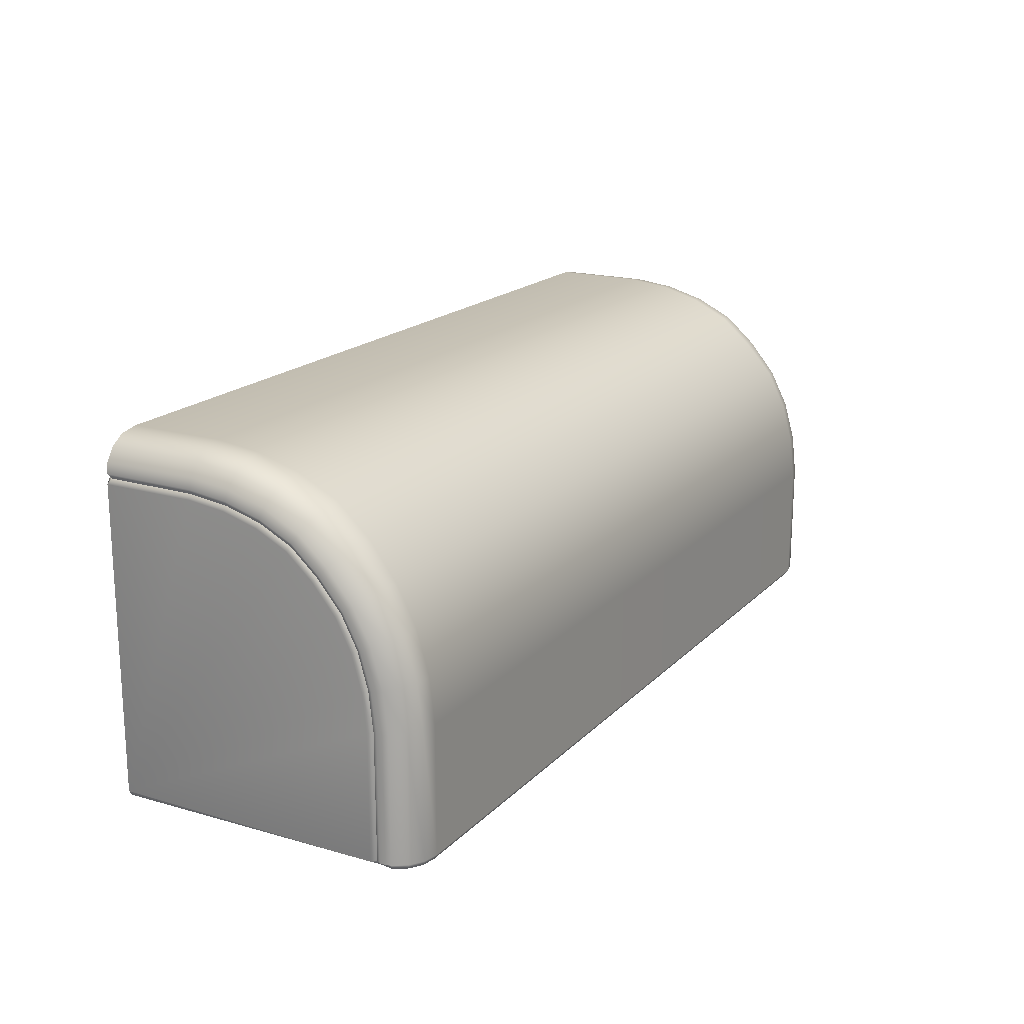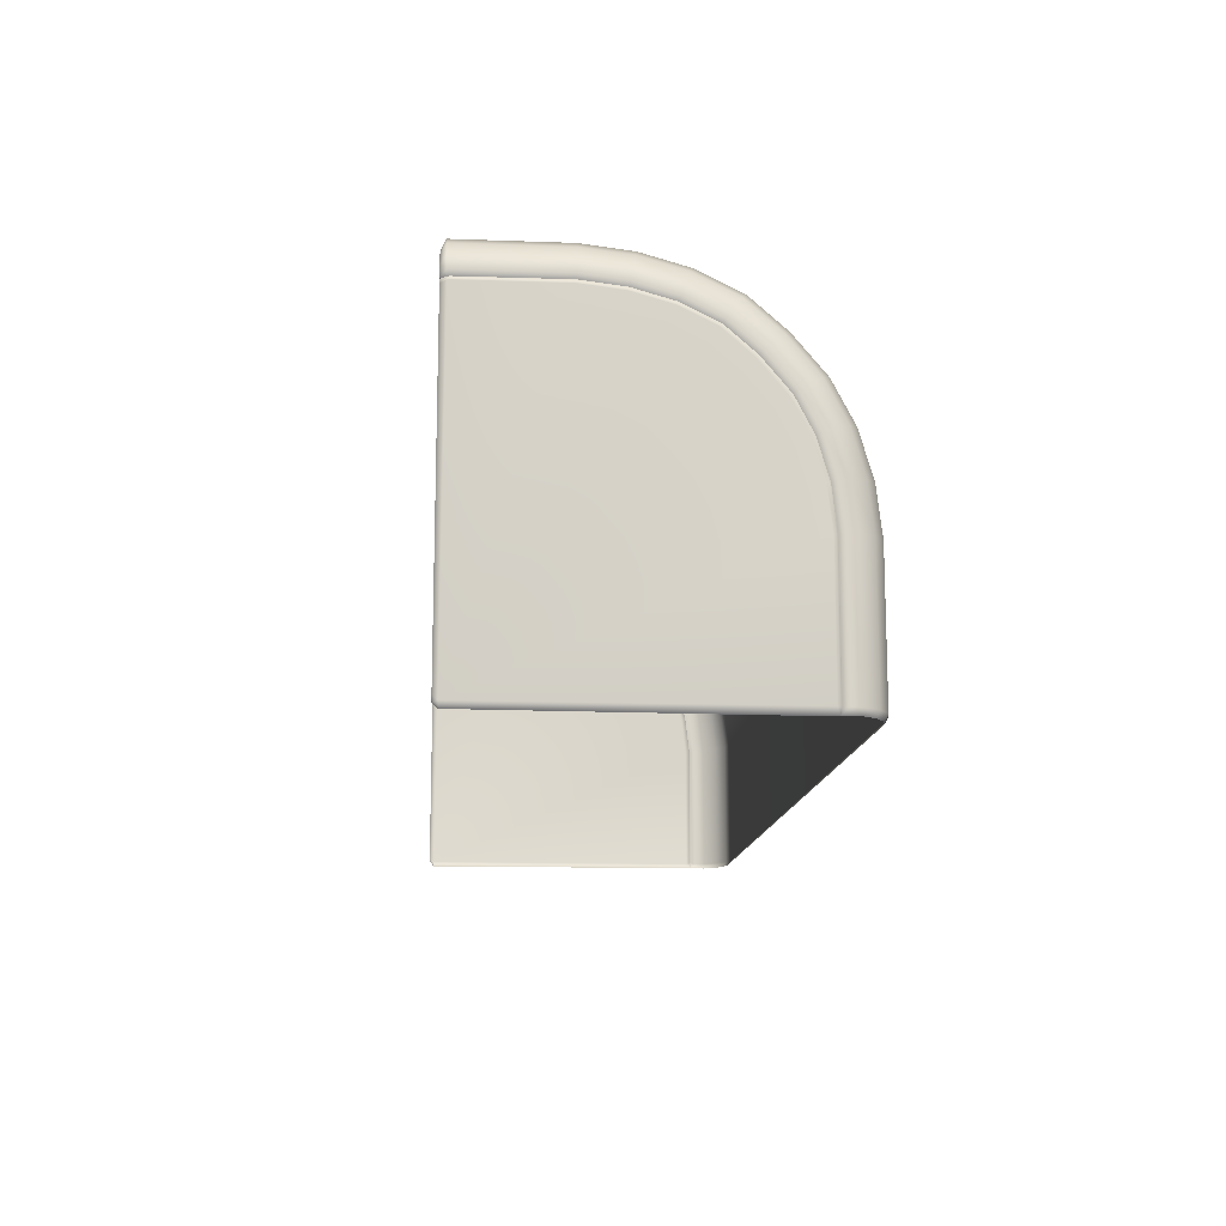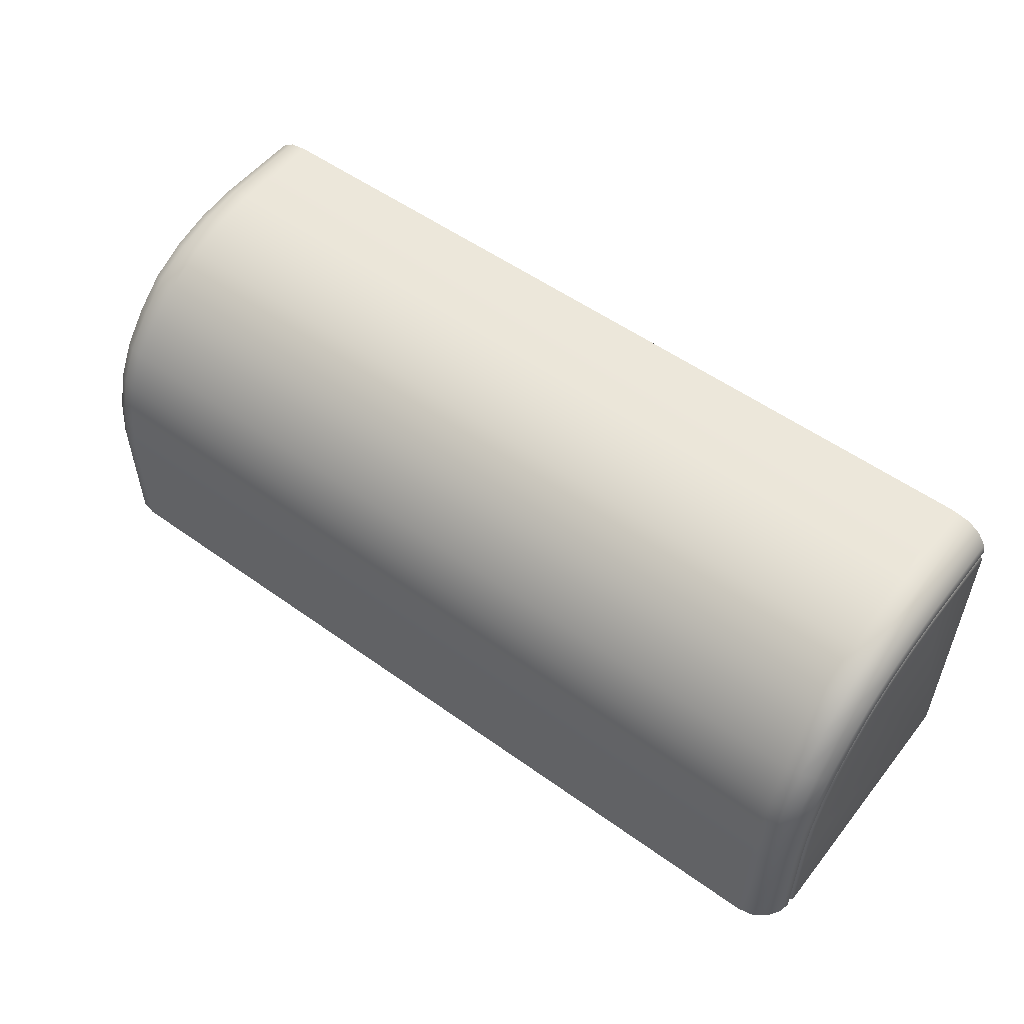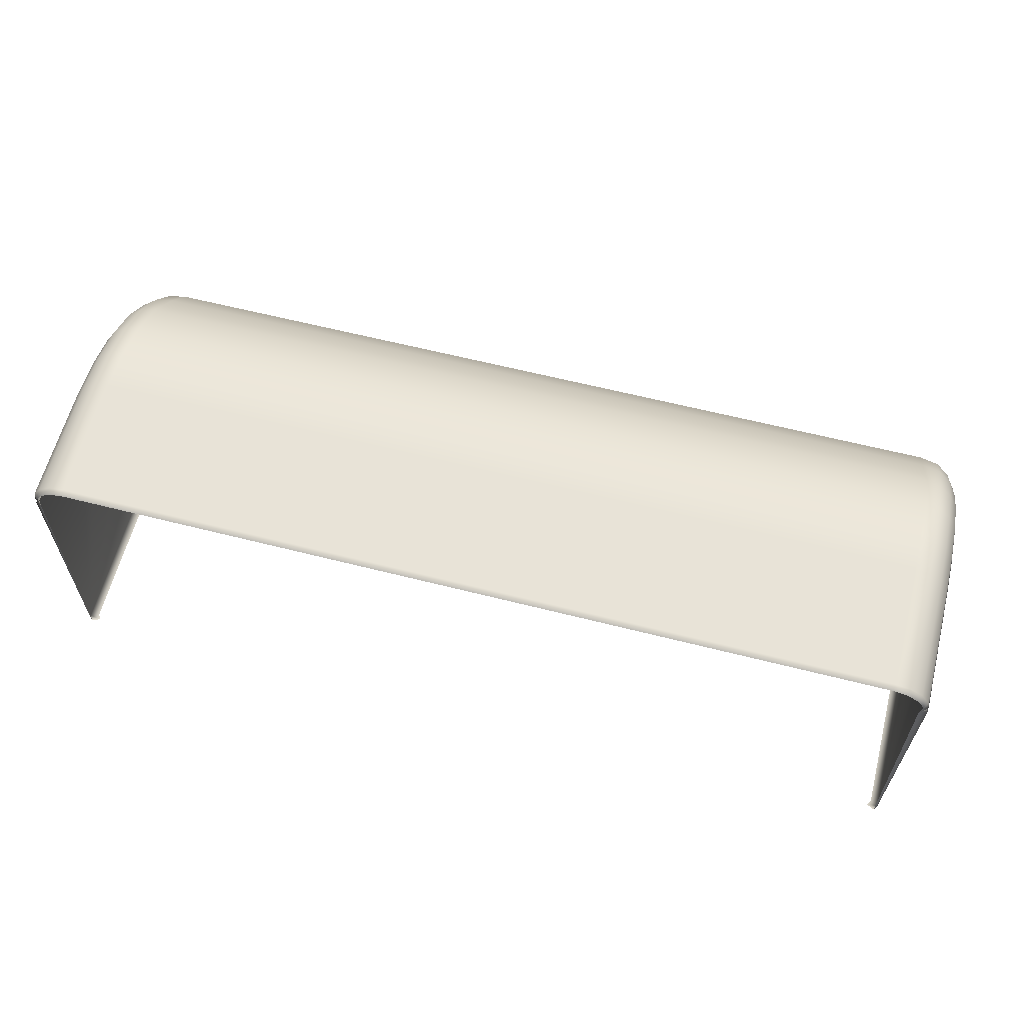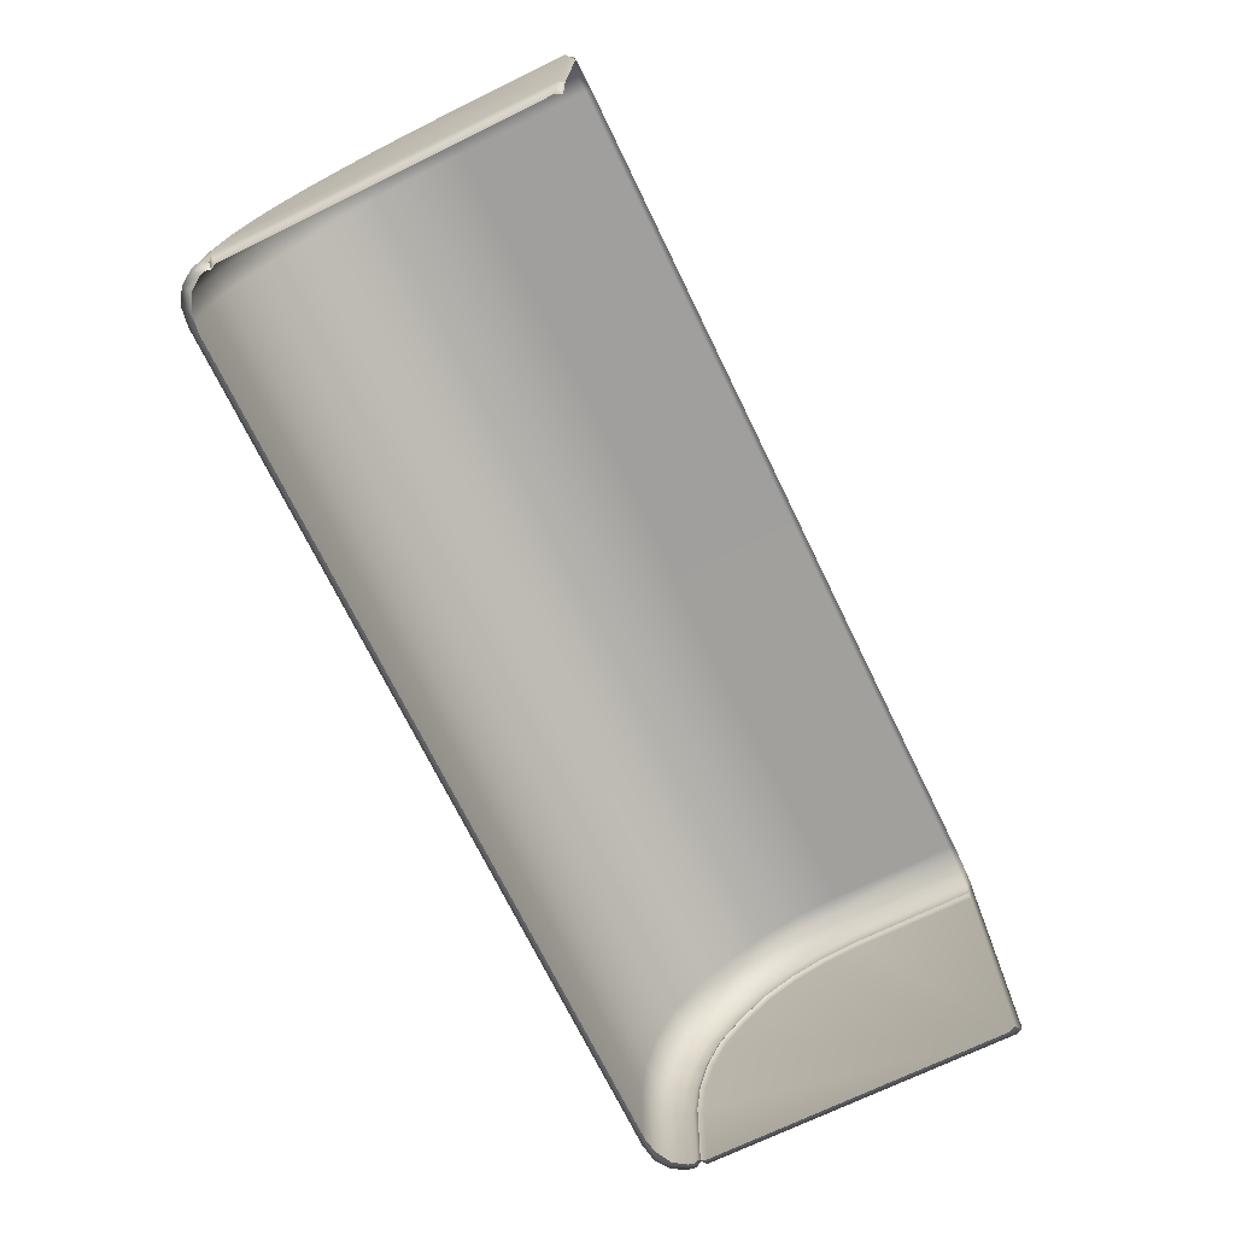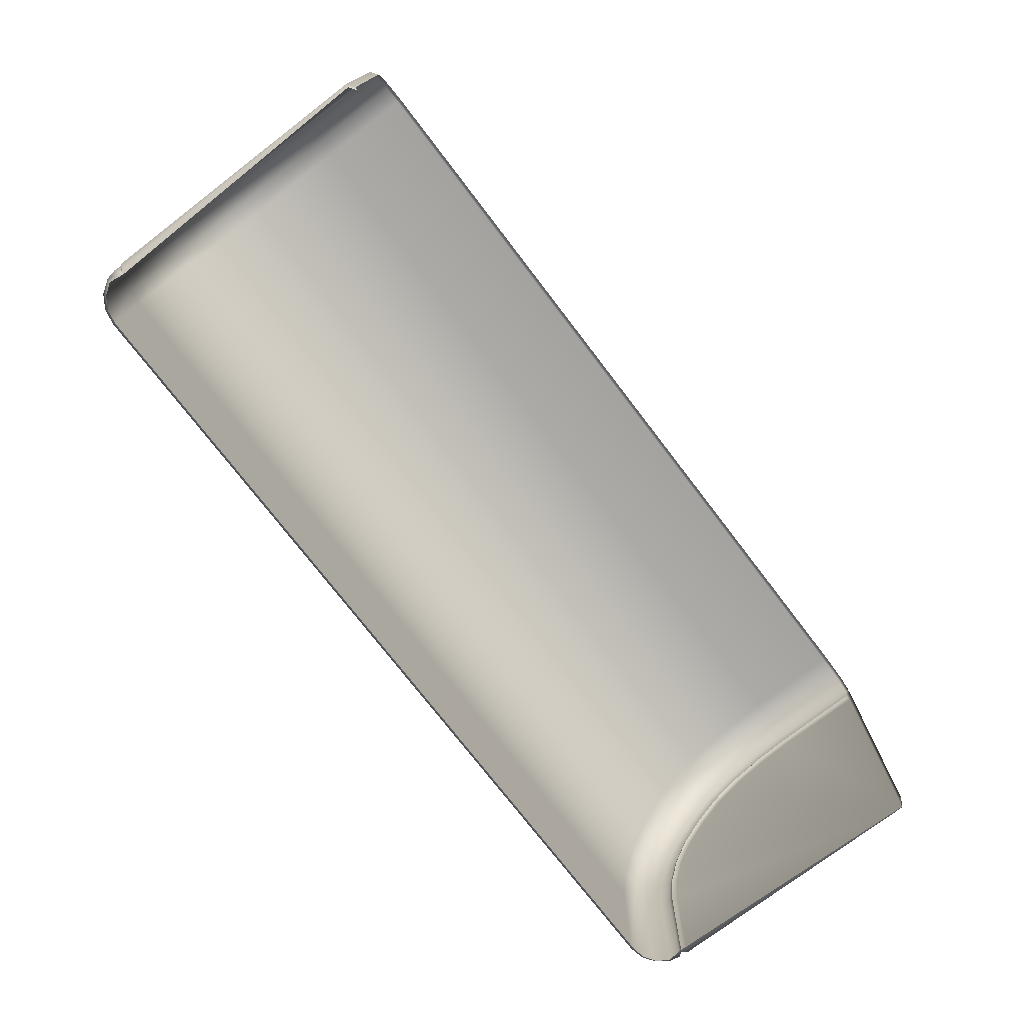
<metadata>
{"format":"obj","ext":"obj","renderer":"f3d","projection":"perspective","resolution":1024,"background":"white","views":[{"elev":18.4,"azim":119.6,"up":"+Z"},{"elev":-13.3,"azim":85.3,"up":"+Z"},{"elev":53.6,"azim":-142.5,"up":"+Z"},{"elev":61.9,"azim":-165.5,"up":"+Y"},{"elev":-71.5,"azim":116.0,"up":"+Y"},{"elev":-74.5,"azim":-52.6,"up":"+Z"}]}
</metadata>
<code>
g ENV_SY01_HHR_Top_Lodge_MO
v 28.03 22.96 35.37
v 28.23 23.25 35.33
v 27.73 22.94 34.99
v 28.07 22.96 42.97
v 28.1 23.91 35.33
v 27.86 23.85 34.99
v 28.23 23.25 42.98
v 28.07 22.7 45.3
v 27.57 24.7 35.33
v 27.36 24.57 34.99
v 28.1 23.91 43.02
v 28.23 22.99 45.35
v 28.07 22.07 47.46
v 26.78 25.23 35.33
v 26.65 25.03 34.99
v 27.57 24.7 43.07
v 28.1 23.63 45.48
v 28.23 22.35 47.57
v 28.07 21.1 49.36
v 25.84 25.41 35.33
v 25.81 25.19 34.99
v 26.78 25.23 43.1
v 27.57 24.41 45.64
v 28.1 22.96 47.81
v 28.23 21.34 49.52
v 28.07 19.62 51.12
v 28.23 19.83 51.33
v 28.06 18.01 52.55
v 28.1 21.89 49.89
v 27.57 23.7 48.11
v 26.78 24.93 45.74
v 28.23 18.17 52.8
v 28.07 16.03 53.52
v 28.1 20.3 51.78
v 27.57 22.55 50.33
v 28.23 16.14 53.8
v 28.07 13.85 54.14
v 28.1 18.54 53.34
v 28.23 13.91 54.43
v 28.07 11.51 54.42
v 25.84 25.41 43.11
v 26.78 24.19 48.3
v 27.57 20.87 52.34
v 28.1 16.37 54.41
v 28.23 11.52 54.71
v 28.01 5.891 54.42
v 25.84 25.11 45.78
v 26.78 22.99 50.62
v 27.57 18.98 54
v 28.1 14.03 55.07
v 28.23 5.786 54.72
v 27.66 5.49 54.42
v 27.77 5.467 54.74
v 28.1 11.56 55.36
v 28.1 5.75 55.36
v 27.65 5.467 55.03
v 27.57 16.66 55.15
v 26.78 21.25 52.71
v 27.57 14.19 55.85
v 27.57 11.61 56.15
v 27.57 5.75 56.15
v 27.14 5.467 55.8
v 26.78 19.28 54.45
v 26.78 16.85 55.65
v 26.78 14.29 56.37
v 26.78 11.64 56.68
v 26.78 5.75 56.68
v 26.15 5.467 56.31
v 25.62 5.75 56.87
v 25.24 5.467 56.49
v -25.24 5.467 56.49
v 25.62 11.65 56.87
v -25.62 5.75 56.87
v -26.15 5.467 56.31
v 25.62 14.33 56.55
v 25.62 16.92 55.82
v -26.78 5.75 56.68
v -27.14 5.467 55.8
v -25.62 11.65 56.87
v -27.57 5.75 56.15
v -27.65 5.467 55.03
v -25.62 14.33 56.55
v -26.78 11.64 56.68
v 25.62 19.38 54.6
v -28.1 5.75 55.36
v -27.77 5.467 54.74
v -27.57 11.61 56.15
v -26.78 14.29 56.37
v -25.62 16.92 55.82
v 25.66 21.38 52.84
v -28.23 5.786 54.72
v -27.66 5.49 54.42
v -28.01 5.891 54.42
v -28.1 11.56 55.36
v -28.23 11.52 54.71
v -28.07 11.51 54.42
v -25.62 19.38 54.6
v -27.57 14.19 55.85
v -26.78 16.85 55.65
v -28.23 13.91 54.43
v -28.07 13.85 54.14
v -28.1 14.03 55.07
v -27.57 16.66 55.15
v -26.78 19.28 54.45
v -25.66 21.38 52.84
v -28.23 16.14 53.8
v -28.06 16.03 53.52
v -28.1 16.37 54.41
v -27.57 18.98 54
v -28.23 18.17 52.8
v -28.06 18.01 52.55
v -28.1 18.54 53.34
v -26.78 21.25 52.71
v 25.84 23.15 50.73
v -28.23 19.83 51.33
v -28.07 19.62 51.12
v -27.57 20.87 52.34
v -28.1 20.3 51.78
v -25.84 23.15 50.73
v 25.84 24.37 48.37
v -28.23 21.34 49.52
v -28.06 21.1 49.36
v -26.78 22.99 50.62
v -25.84 24.37 48.37
v -27.57 22.55 50.33
v -28.1 21.89 49.89
v -28.23 22.35 47.57
v -28.06 22.07 47.46
v -25.84 25.11 45.78
v -26.78 24.19 48.3
v -27.57 23.7 48.11
v -28.1 22.96 47.81
v -28.23 22.99 45.35
v -28.07 22.7 45.3
v -25.84 25.41 43.11
v -26.78 24.93 45.74
v -27.57 24.41 45.64
v -28.1 23.63 45.48
v -28.23 23.25 42.98
v -28.07 22.96 42.97
v -25.84 25.41 35.33
v -25.81 25.19 34.99
v -26.64 25.03 34.99
v -26.78 25.23 43.1
v -26.78 25.23 35.33
v -27.36 24.57 34.99
v -27.57 24.7 43.07
v -27.57 24.7 35.33
v -27.86 23.85 34.99
v -28.1 23.91 43.02
v -28.1 23.91 35.33
v -27.73 22.94 34.99
v -28.23 23.25 35.33
v -28.03 22.96 35.37
v -28.28 5.75 35.33
v -27.62 5.467 35.32
v -28.07 5.75 34.99
v -27.83 5.467 35.65
v -28.28 5.8 54.13
v -27.83 5.467 54.12
v -28.01 5.891 54.42
v -27.66 5.49 54.42
v -28.07 11.51 54.42
v -28.28 11.49 54.14
v -28.07 13.85 54.14
v -28.28 15.94 53.26
v -28.28 17.85 52.32
v -28.28 13.79 53.87
v -28.06 16.03 53.52
v -28.06 18.01 52.55
v -28.07 19.62 51.12
v -28.28 19.42 50.93
v -28.06 21.1 49.36
v -28.28 20.87 49.21
v -28.06 22.07 47.46
v -28.28 21.82 47.36
v -28.07 22.7 45.3
v -28.28 22.43 45.24
v -28.07 22.96 42.97
v -28.28 22.69 42.95
v -28.03 22.96 35.37
v -28.28 22.69 35.33
v -28.07 5.75 34.99
v -27.73 22.94 34.99
v 28.28 5.75 35.33
v 28.07 5.75 34.99
v 27.62 5.467 35.32
v 27.83 5.467 35.65
v 28.28 5.8 54.13
v 27.83 5.467 54.12
v 28.01 5.891 54.42
v 27.66 5.49 54.42
v 28.07 11.51 54.42
v 28.28 11.49 54.14
v 28.07 13.85 54.14
v 28.28 15.94 53.26
v 28.28 17.85 52.32
v 28.28 13.79 53.87
v 28.07 16.03 53.52
v 28.06 18.01 52.55
v 28.07 19.62 51.12
v 28.28 19.42 50.93
v 28.07 21.1 49.36
v 28.28 20.87 49.21
v 28.07 22.07 47.46
v 28.28 21.82 47.36
v 28.07 22.7 45.3
v 28.28 22.43 45.24
v 28.07 22.96 42.97
v 28.28 22.69 42.95
v 28.03 22.96 35.37
v 28.28 22.69 35.33
v 28.07 5.75 34.99
v 27.73 22.94 34.99
g ENV_SY01_HHR_Top_Lodge_MO_0
f 3 2 1
f 1 2 4
f 2 3 5
f 3 6 5
f 2 7 4
f 2 5 7
f 8 4 7
f 9 5 6
f 10 9 6
f 5 11 7
f 5 9 11
f 12 8 7
f 12 7 11
f 13 8 12
f 14 9 10
f 15 14 10
f 9 16 11
f 9 14 16
f 17 12 11
f 17 11 16
f 18 13 12
f 18 12 17
f 19 13 18
f 20 14 15
f 21 20 15
f 14 22 16
f 14 20 22
f 23 17 16
f 23 16 22
f 24 18 17
f 24 17 23
f 25 19 18
f 25 18 24
f 26 19 25
f 27 26 25
f 28 26 27
f 29 25 24
f 27 25 29
f 30 24 23
f 29 24 30
f 31 23 22
f 30 23 31
f 32 28 27
f 33 28 32
f 34 27 29
f 32 27 34
f 35 29 30
f 34 29 35
f 36 33 32
f 33 36 37
f 38 32 34
f 36 32 38
f 36 39 37
f 37 39 40
f 31 22 41
f 20 41 22
f 42 30 31
f 35 30 42
f 43 34 35
f 38 34 43
f 44 36 38
f 39 36 44
f 39 45 40
f 40 45 46
f 47 31 41
f 42 31 47
f 48 35 42
f 43 35 48
f 49 38 43
f 44 38 49
f 50 39 44
f 39 50 45
f 45 51 46
f 52 46 51
f 53 52 51
f 45 54 51
f 50 54 45
f 53 51 55
f 54 55 51
f 56 53 55
f 50 44 57
f 57 44 49
f 49 43 58
f 58 43 48
f 50 59 54
f 59 50 57
f 54 60 55
f 59 60 54
f 56 55 61
f 60 61 55
f 62 56 61
f 57 49 63
f 63 49 58
f 59 57 64
f 64 57 63
f 59 65 60
f 65 59 64
f 60 66 61
f 65 66 60
f 62 61 67
f 66 67 61
f 68 62 67
f 68 67 69
f 70 68 69
f 70 69 71
f 66 72 67
f 72 69 67
f 69 73 71
f 69 72 73
f 74 71 73
f 65 75 66
f 75 72 66
f 65 64 76
f 75 65 76
f 77 74 73
f 78 74 77
f 72 79 73
f 72 75 79
f 73 79 77
f 80 78 77
f 81 78 80
f 75 82 79
f 75 76 82
f 79 83 77
f 77 83 80
f 79 82 83
f 76 64 84
f 64 63 84
f 85 81 80
f 86 81 85
f 83 87 80
f 80 87 85
f 82 88 83
f 83 88 87
f 76 89 82
f 76 84 89
f 88 82 89
f 84 63 90
f 63 58 90
f 91 86 85
f 92 86 91
f 93 92 91
f 87 94 85
f 85 94 91
f 91 95 93
f 94 95 91
f 95 96 93
f 84 97 89
f 84 90 97
f 88 98 87
f 87 98 94
f 99 88 89
f 99 89 97
f 98 88 99
f 95 100 96
f 100 101 96
f 94 102 95
f 98 102 94
f 102 100 95
f 103 98 99
f 102 98 103
f 104 99 97
f 103 99 104
f 90 105 97
f 104 97 105
f 100 106 101
f 106 107 101
f 100 102 108
f 108 102 103
f 106 100 108
f 109 103 104
f 108 103 109
f 107 106 110
f 111 107 110
f 106 108 112
f 112 108 109
f 110 106 112
f 109 104 113
f 113 104 105
f 90 114 105
f 90 58 114
f 58 48 114
f 111 110 115
f 116 111 115
f 112 109 117
f 117 109 113
f 110 112 118
f 115 110 118
f 118 112 117
f 113 105 119
f 114 119 105
f 114 48 120
f 114 120 119
f 48 42 120
f 120 42 47
f 116 115 121
f 122 116 121
f 117 113 123
f 123 113 119
f 120 124 119
f 120 47 124
f 123 119 124
f 118 117 125
f 125 117 123
f 115 118 126
f 121 115 126
f 126 118 125
f 122 121 127
f 128 122 127
f 47 129 124
f 47 41 129
f 130 123 124
f 125 123 130
f 130 124 129
f 126 125 131
f 131 125 130
f 121 126 132
f 127 121 132
f 132 126 131
f 128 127 133
f 134 128 133
f 41 135 129
f 41 20 135
f 136 130 129
f 131 130 136
f 136 129 135
f 132 131 137
f 137 131 136
f 127 132 138
f 133 127 138
f 138 132 137
f 134 133 139
f 140 134 139
f 20 141 135
f 20 21 141
f 21 142 141
f 141 142 143
f 144 136 135
f 137 136 144
f 135 141 144
f 145 141 143
f 141 145 144
f 145 143 146
f 147 137 144
f 144 145 147
f 138 137 147
f 148 145 146
f 145 148 147
f 148 146 149
f 150 138 147
f 147 148 150
f 133 138 150
f 139 133 150
f 151 148 149
f 148 151 150
f 150 151 139
f 149 152 151
f 151 153 139
f 152 153 151
f 139 153 140
f 153 152 154
f 153 154 140
g ENV_SY01_HHR_Top_Lodge_MO_1
f 157 156 155
f 156 158 155
f 155 158 159
f 158 160 159
f 159 160 161
f 160 162 161
f 161 163 159
f 155 159 164
f 163 164 159
f 163 165 164
f 155 164 166
f 155 166 167
f 165 168 164
f 164 168 166
f 165 169 168
f 169 166 168
f 166 169 170
f 167 166 170
f 167 170 171
f 172 167 171
f 172 155 167
f 172 171 173
f 174 172 173
f 172 174 155
f 174 173 175
f 176 174 175
f 174 176 155
f 176 175 177
f 178 176 177
f 176 178 155
f 178 177 179
f 180 178 179
f 178 180 155
f 179 181 180
f 180 182 155
f 181 182 180
f 183 155 182
f 181 184 182
f 184 183 182
f 187 186 185
f 188 187 185
f 188 185 189
f 190 188 189
f 190 189 191
f 192 190 191
f 193 191 189
f 189 185 194
f 194 193 189
f 195 193 194
f 194 185 196
f 196 185 197
f 198 195 194
f 198 194 196
f 199 195 198
f 196 199 198
f 199 196 200
f 196 197 200
f 200 197 201
f 197 202 201
f 185 202 197
f 201 202 203
f 202 204 203
f 204 202 185
f 203 204 205
f 204 206 205
f 206 204 185
f 205 206 207
f 206 208 207
f 208 206 185
f 207 208 209
f 208 210 209
f 210 208 185
f 211 209 210
f 212 210 185
f 212 211 210
f 185 213 212
f 214 211 212
f 213 214 212

</code>
